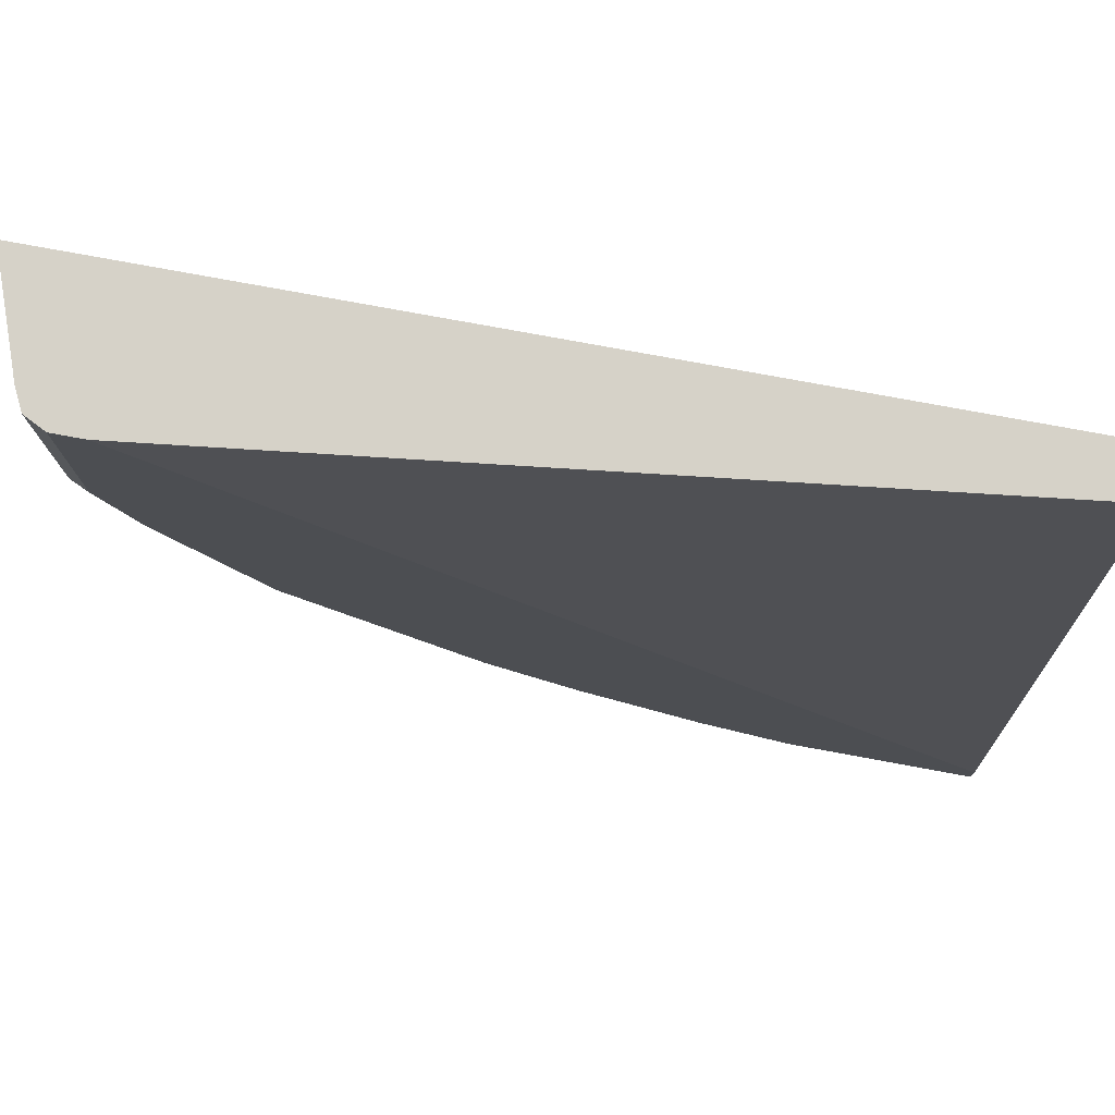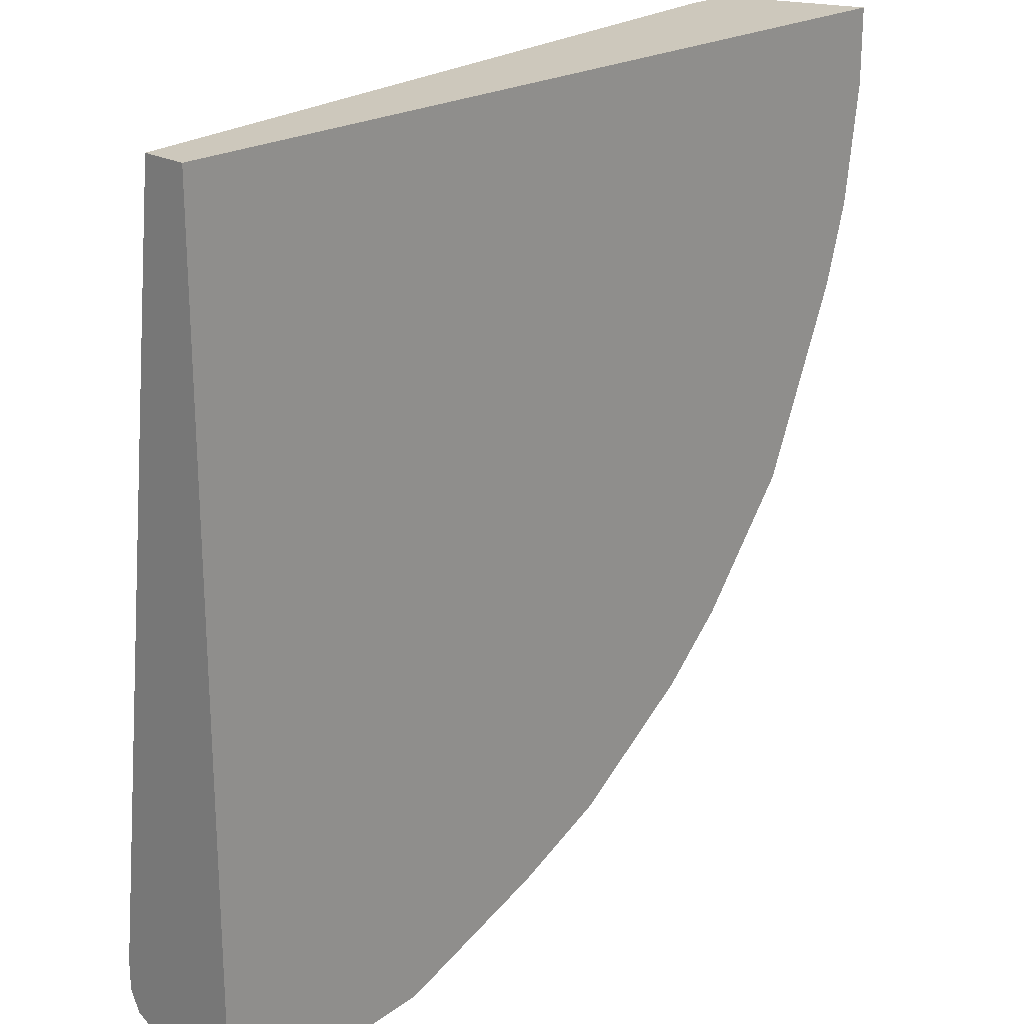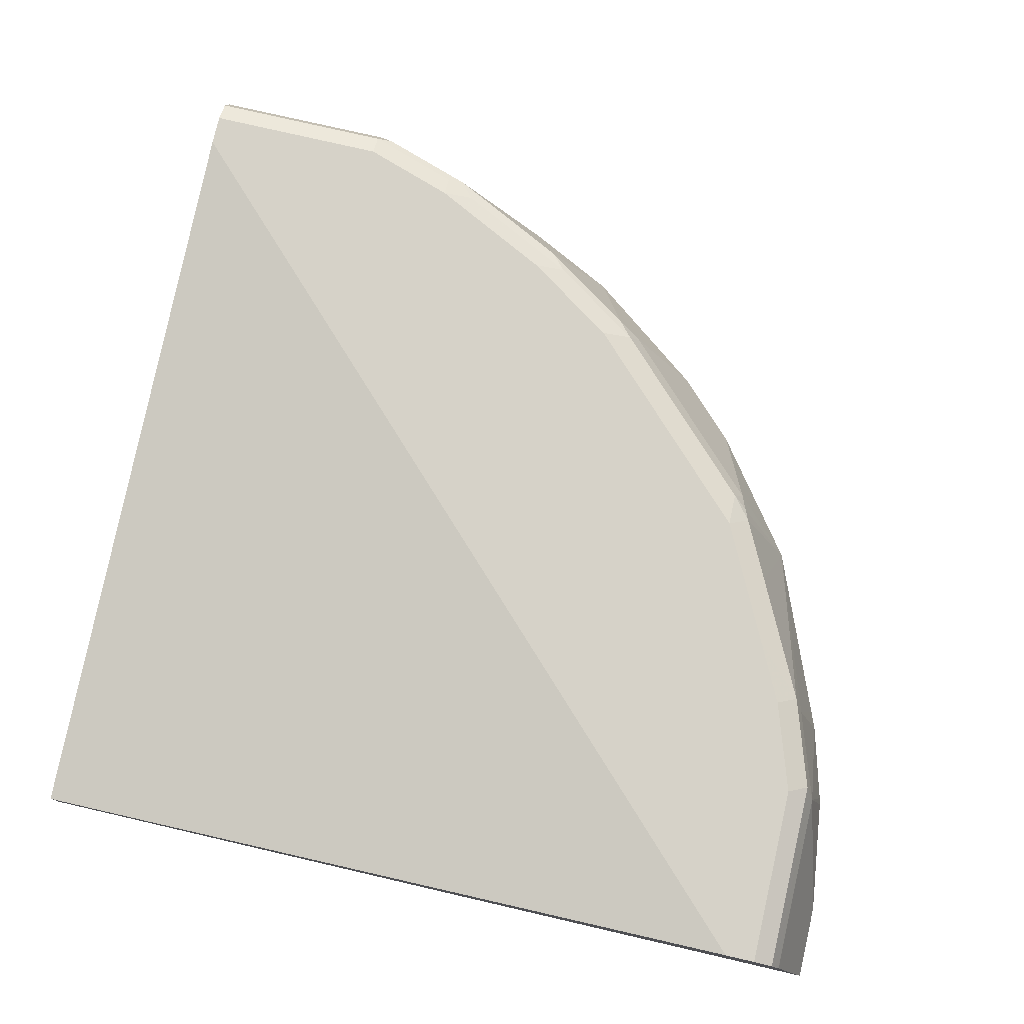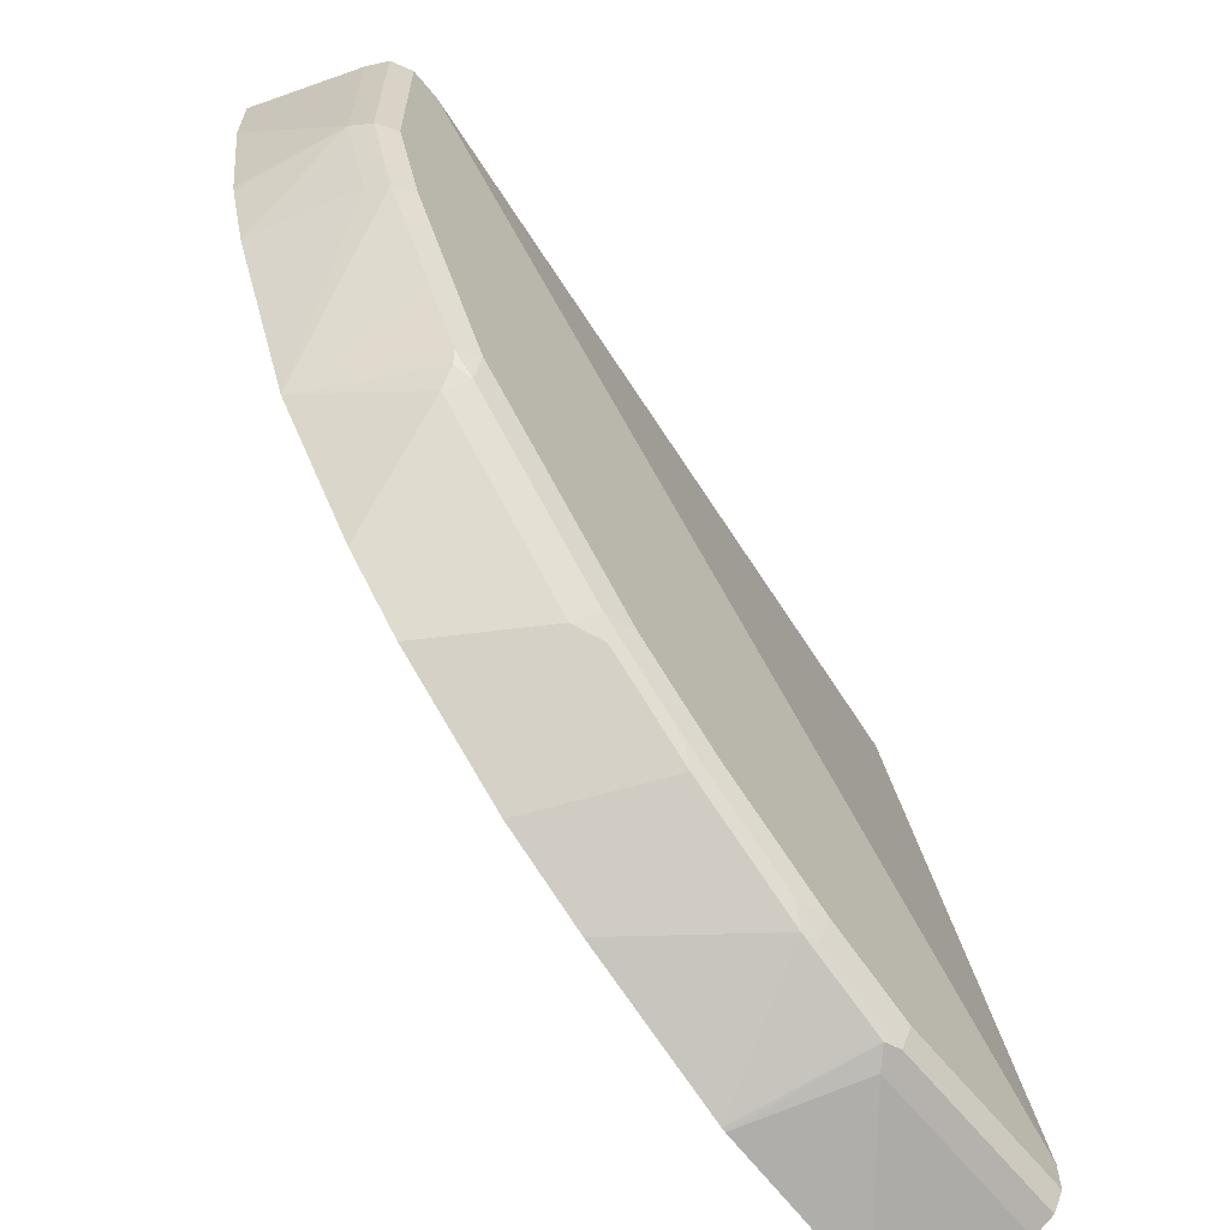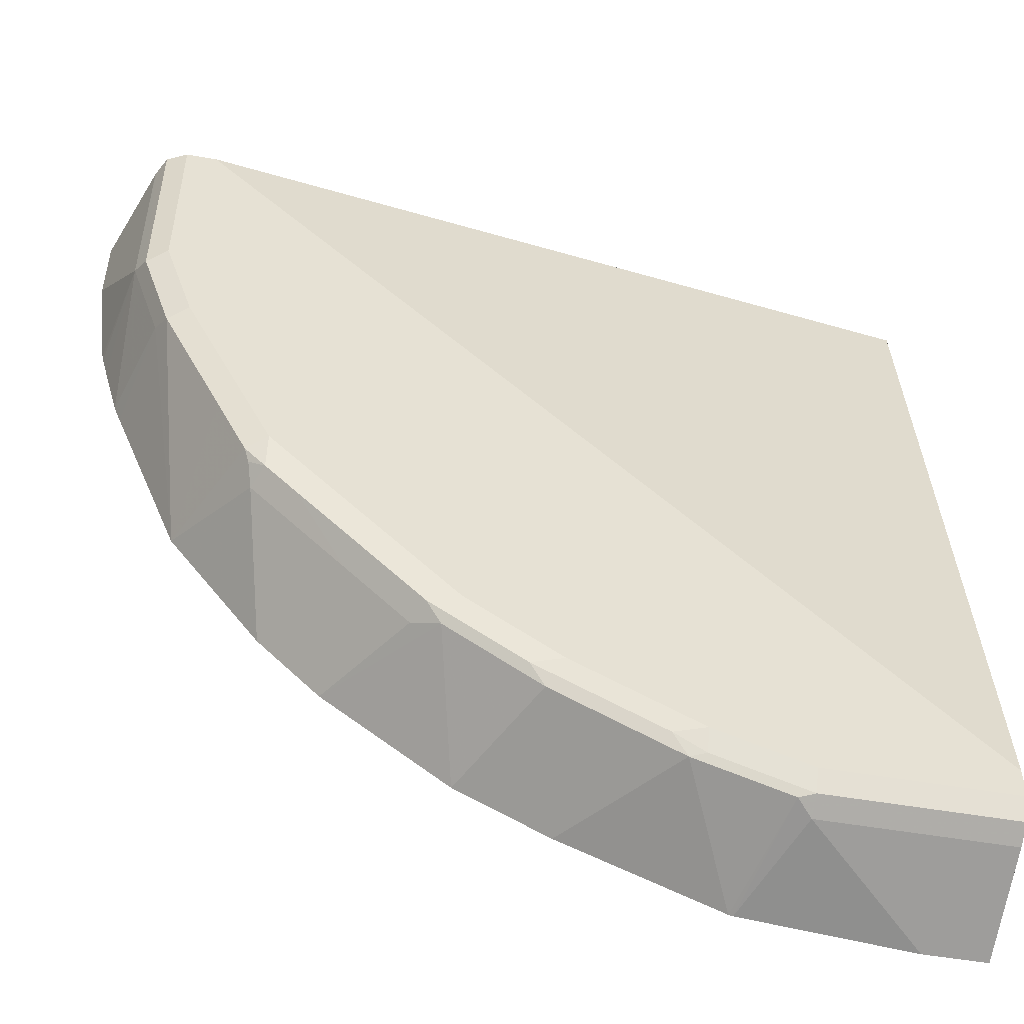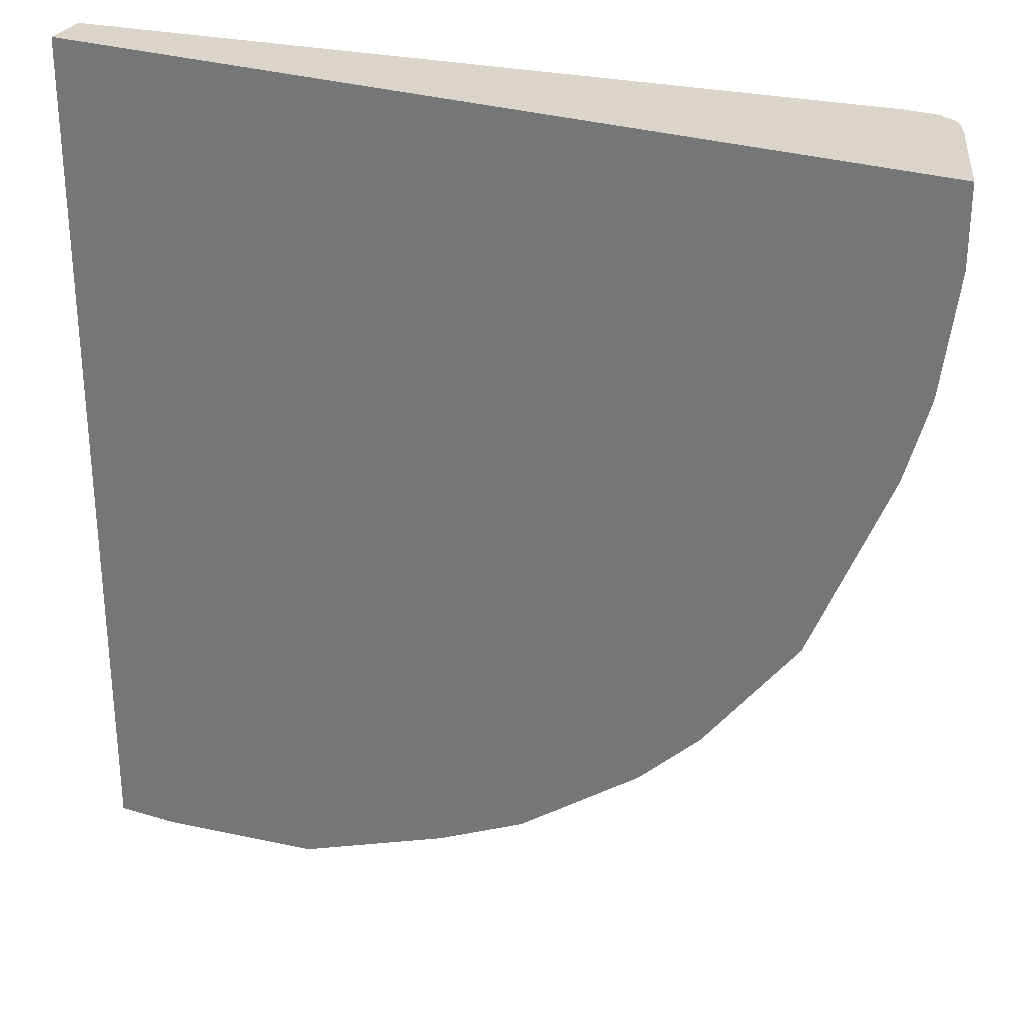
<metadata>
{"format":"obj","ext":"obj","renderer":"f3d","projection":"perspective","resolution":1024,"background":"white","views":[{"elev":77.7,"azim":-169.6,"up":"+Z"},{"elev":22.2,"azim":-46.1,"up":"+Z"},{"elev":77.9,"azim":13.0,"up":"+Y"},{"elev":-64.4,"azim":129.3,"up":"+Z"},{"elev":-50.8,"azim":169.1,"up":"+Z"},{"elev":29.1,"azim":24.5,"up":"+Z"}]}
</metadata>
<code>
v 0.5157 0.7586 0.0005764
v 0.4931 0.8219 0.0005764
v 9.38e-05 0.7586 0.0005764
v 0.5157 0.7586 -0.04505
v 0.4928 0.8225 0.0005764
v 0.4931 0.8219 -0.1096
v 9.38e-05 0.7854 0.0005764
v 9.38e-05 0.7586 -0.5157
v 0.5065 0.7586 -0.1145
v 0.487 0.8341 0.0005764
v 0.487 0.8341 -0.1157
v 0.5056 0.7586 -0.1186
v 0.5019 0.7586 -0.132
v 0.4928 0.7586 -0.1646
v 0.4748 0.8219 -0.1644
v 0.4566 0.8402 0.0005764
v 9.38e-05 0.8402 -0.4566
v 9.38e-05 0.8219 -0.4931
v 0.03653 0.7586 -0.5157
v 0.4754 0.8399 0.0005764
v 0.4688 0.8341 -0.1705
v 0.4748 0.8402 -0.1096
v 0.4886 0.7586 -0.1752
v 0.4468 0.7586 -0.2782
v 0.4748 0.8402 0.0005764
v 9.38e-05 0.8402 -0.4748
v 9.38e-05 0.8341 -0.487
v 0.1096 0.8219 -0.4931
v 0.1351 0.7586 -0.5065
v 0.4383 0.8402 -0.2009
v 0.4566 0.8402 -0.1644
v 0.4322 0.8341 -0.2435
v 0.392 0.7586 -0.3513
v 0.4079 0.8219 -0.2983
v 0.4109 0.831 -0.2877
v 0.414 0.8341 -0.28
v 0.1096 0.8402 -0.4748
v 0.1096 0.8341 -0.487
v 0.1187 0.831 -0.4885
v 0.1376 0.7586 -0.5059
v 0.4201 0.8402 -0.2375
v 0.3738 0.7586 -0.3695
v 0.4018 0.8356 -0.2945
v 0.3531 0.8219 -0.3531
v 0.4018 0.8402 -0.274
v 0.1644 0.8402 -0.4566
v 0.1644 0.8341 -0.4688
v 0.1735 0.831 -0.4703
v 0.229 0.7586 -0.4694
v 0.3555 0.7586 -0.3878
v 0.3166 0.8219 -0.3896
v 0.3835 0.8356 -0.3128
v 0.3105 0.8402 -0.3653
v 0.2192 0.8356 -0.4406
v 0.1827 0.8356 -0.4589
v 0.2374 0.8402 -0.4201
v 0.2101 0.831 -0.452
v 0.2825 0.7586 -0.4426
v 0.3013 0.831 -0.3972
v 0.3105 0.8356 -0.3858
v 0.3287 0.8356 -0.3675
v 0.2922 0.8402 -0.3835
v 0.2557 0.8356 -0.4223
v 0.2466 0.831 -0.4337
f 33 42 44
f 33 44 34
f 34 43 35
f 34 44 52
f 34 52 43
f 36 43 45
f 37 46 47
f 37 47 38
f 38 47 48
f 38 48 39
f 32 45 41
f 35 43 36
f 32 36 45
f 20 22 25
f 28 38 39
f 28 39 29
f 26 38 27
f 26 37 38
f 24 36 32
f 24 35 36
f 24 34 35
f 24 33 34
f 21 41 30
f 21 32 41
f 21 24 32
f 21 30 31
f 39 48 40
f 19 28 29
f 29 39 40
f 40 48 49
f 50 58 59
f 42 51 44
f 18 38 28
f 59 63 60
f 59 64 63
f 58 64 59
f 57 64 58
f 56 60 63
f 56 62 60
f 54 64 57
f 54 63 64
f 54 56 63
f 53 60 62
f 53 61 60
f 52 61 53
f 42 50 51
f 51 61 52
f 51 59 60
f 50 59 51
f 49 57 58
f 48 57 49
f 48 54 57
f 48 55 54
f 47 55 48
f 46 56 54
f 46 55 47
f 46 54 55
f 45 52 53
f 44 51 52
f 43 52 45
f 51 60 61
f 18 27 38
f 16 41 45
f 16 37 26
f 3 17 26
f 3 7 17
f 2 6 5
f 1 6 2
f 1 4 6
f 1 9 4
f 1 13 12
f 1 14 13
f 1 23 14
f 1 24 23
f 1 33 24
f 1 42 33
f 1 50 42
f 3 26 27
f 1 58 50
f 1 40 49
f 1 29 40
f 1 19 29
f 1 8 19
f 1 3 8
f 1 7 3
f 1 16 7
f 1 25 16
f 1 20 25
f 1 10 20
f 1 5 10
f 1 2 5
f 16 26 17
f 1 49 58
f 3 27 18
f 1 12 9
f 4 9 6
f 16 46 37
f 16 56 46
f 16 62 56
f 16 53 62
f 16 45 53
f 3 18 8
f 16 31 30
f 16 22 31
f 16 25 22
f 15 24 21
f 15 23 24
f 14 23 15
f 11 22 20
f 11 31 22
f 16 30 41
f 10 11 20
f 11 21 31
f 5 11 10
f 6 9 12
f 6 12 13
f 6 13 14
f 6 14 15
f 5 6 11
f 6 15 21
f 6 21 11
f 7 16 17
f 8 18 28
f 8 28 19

</code>
